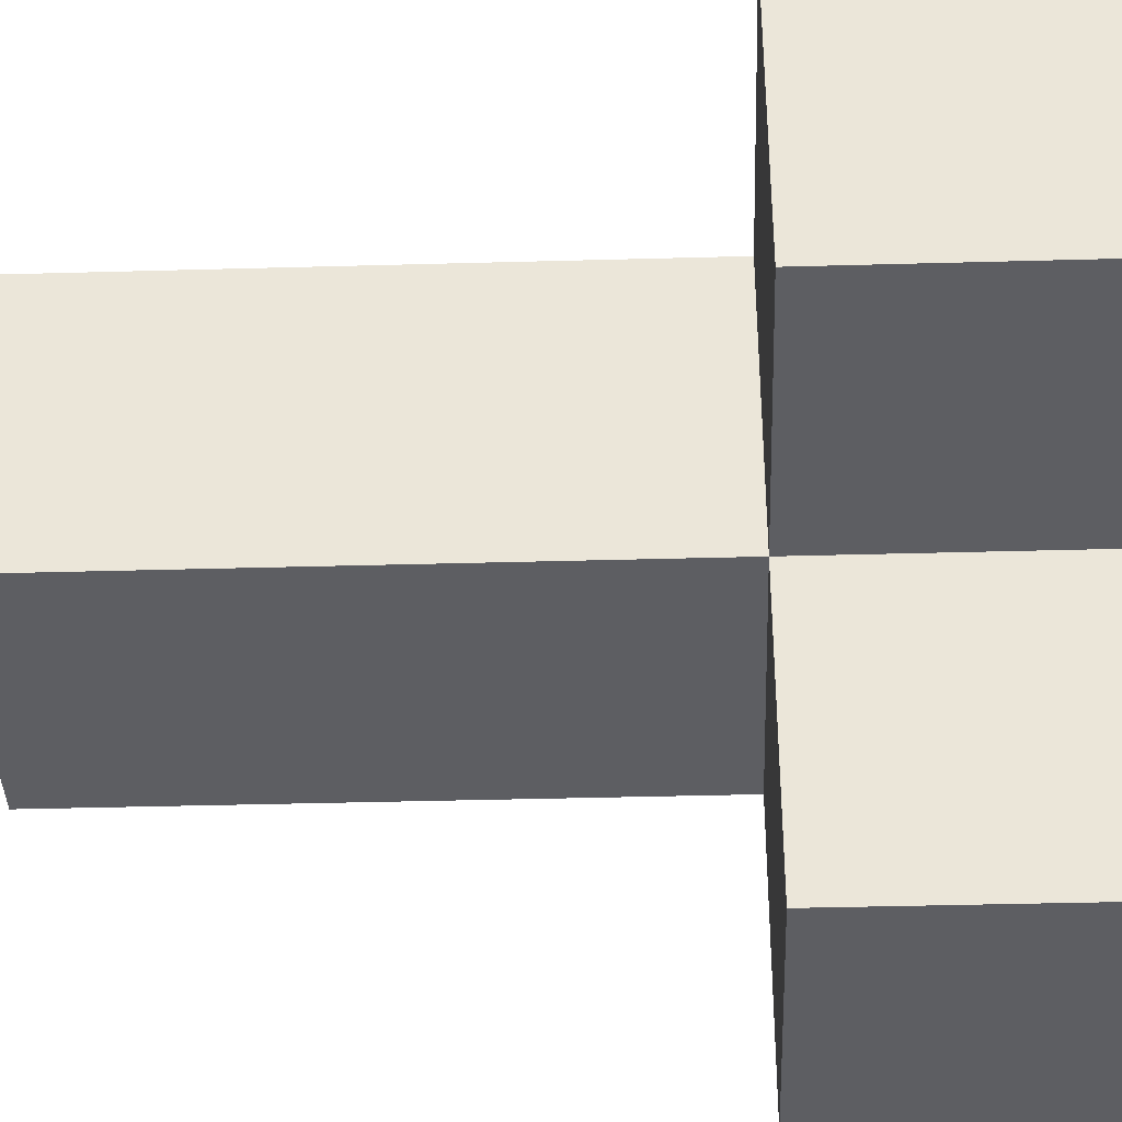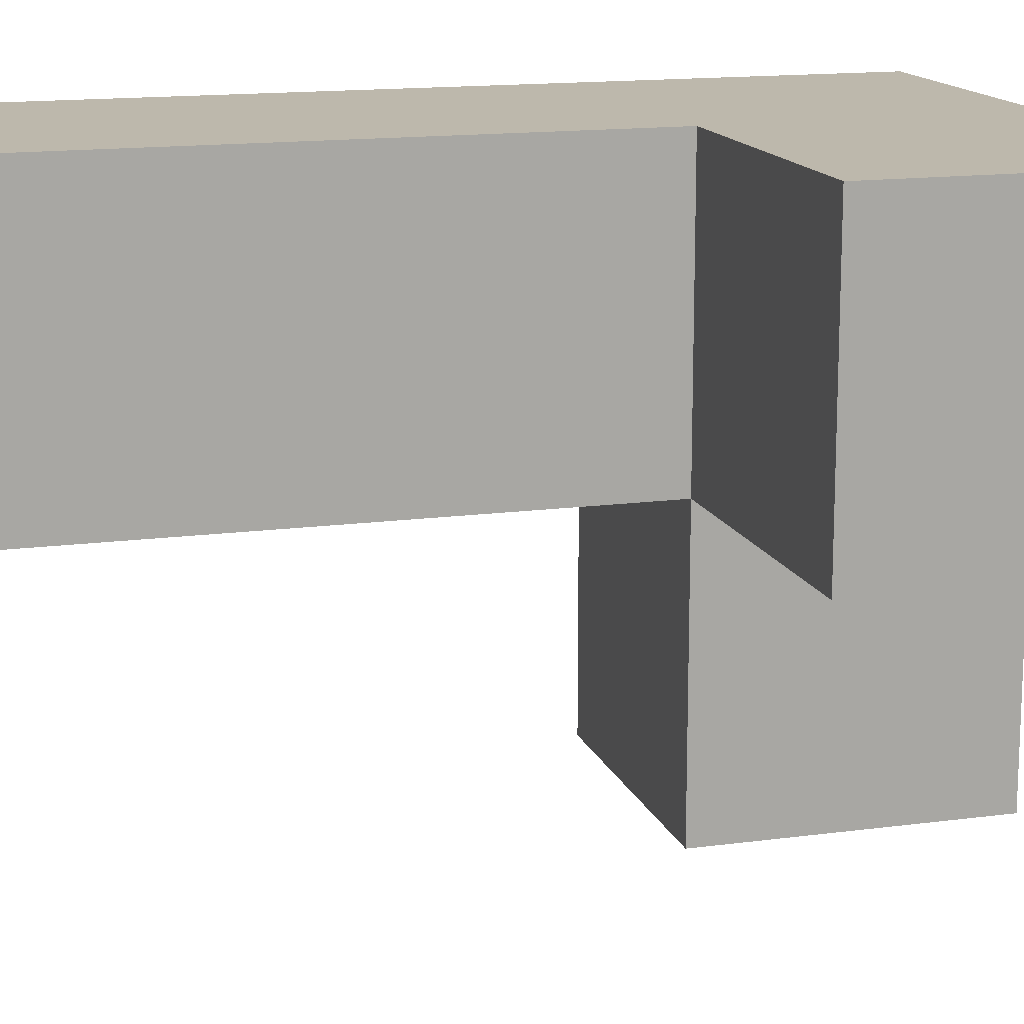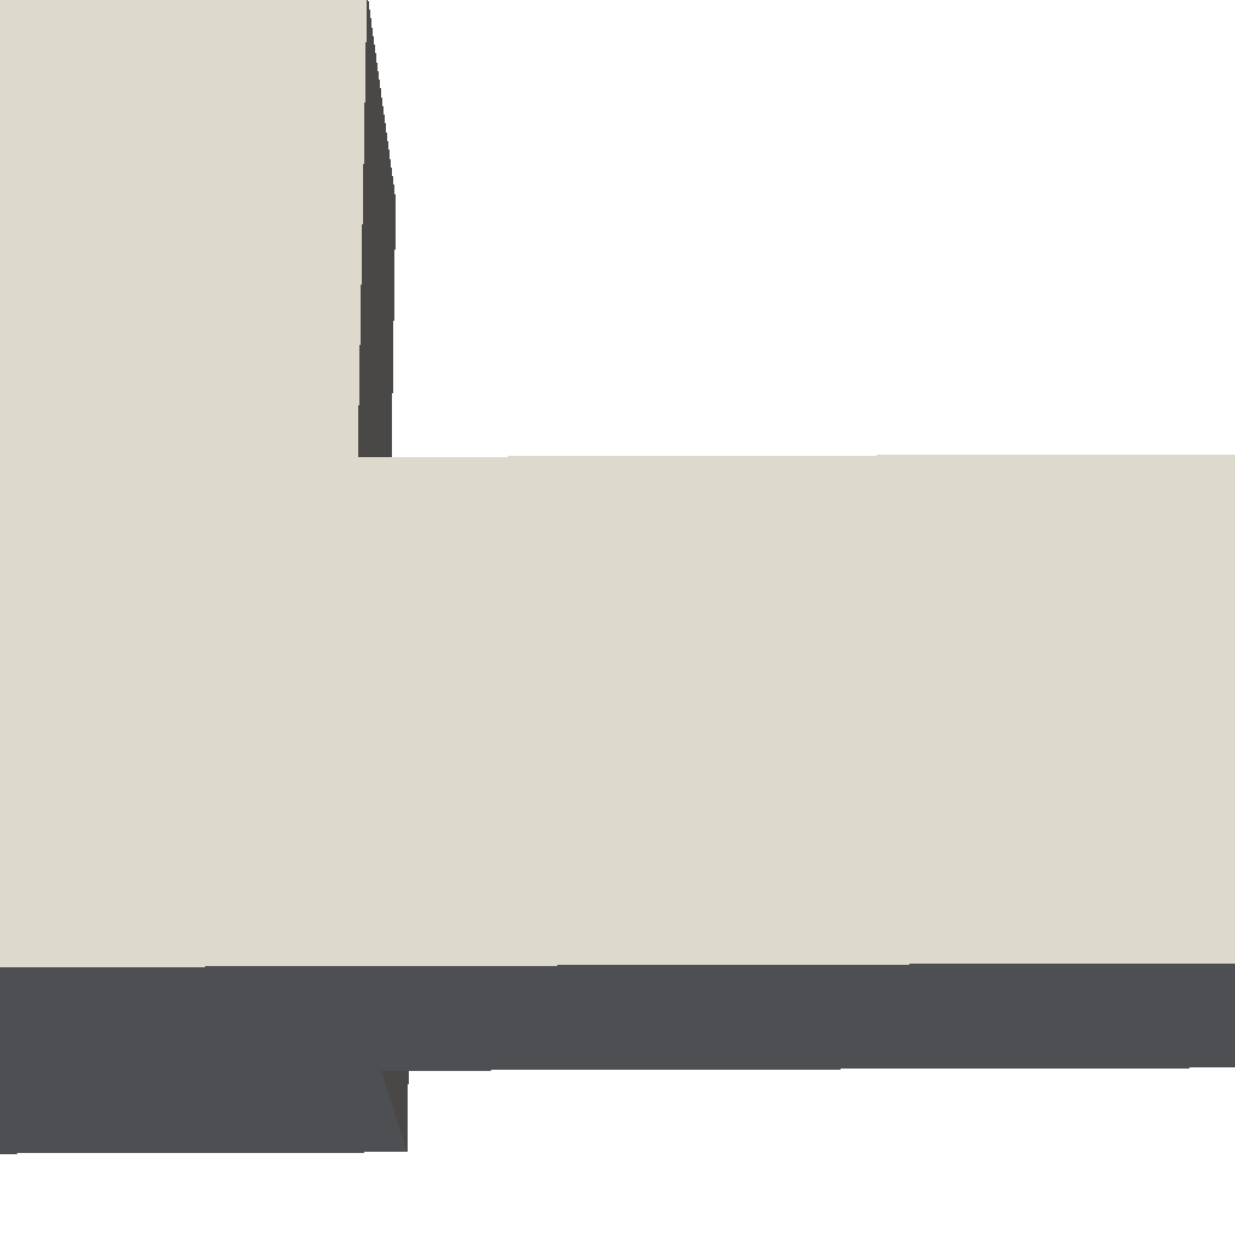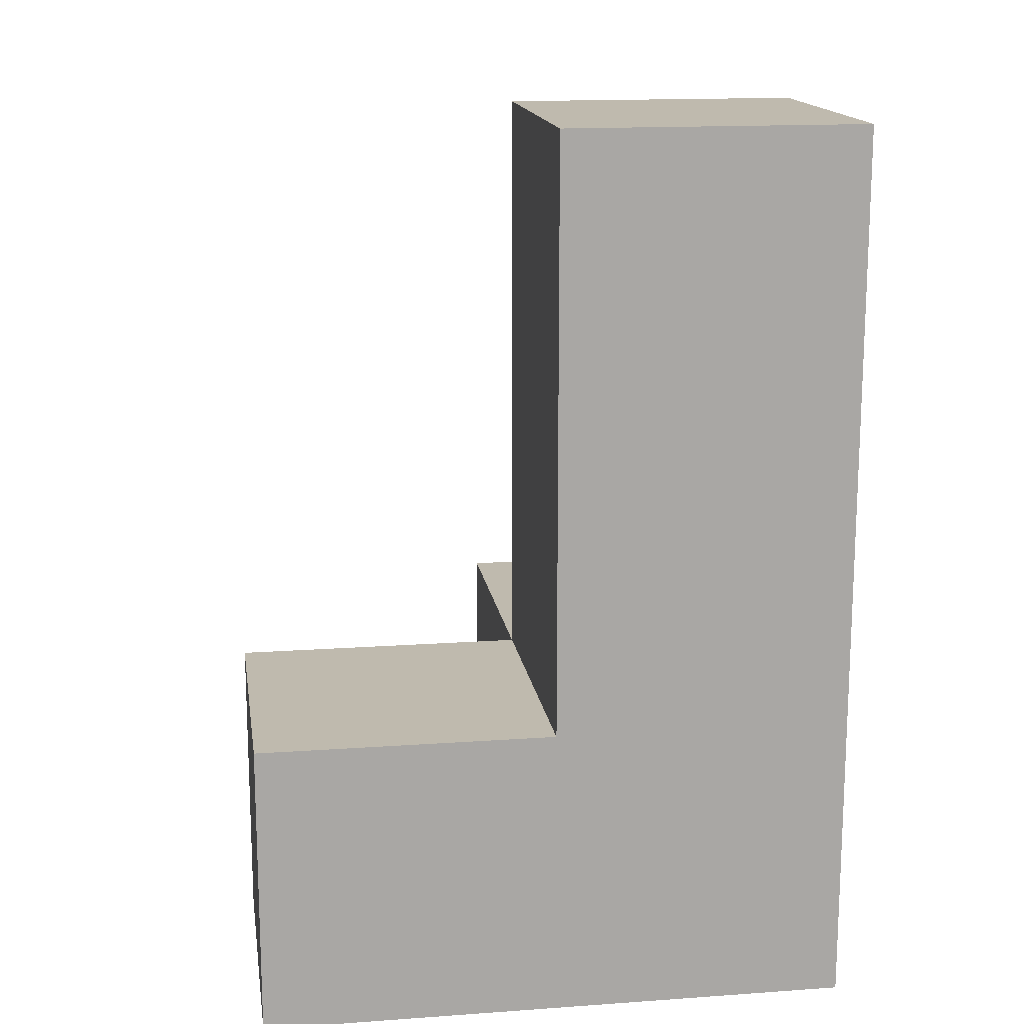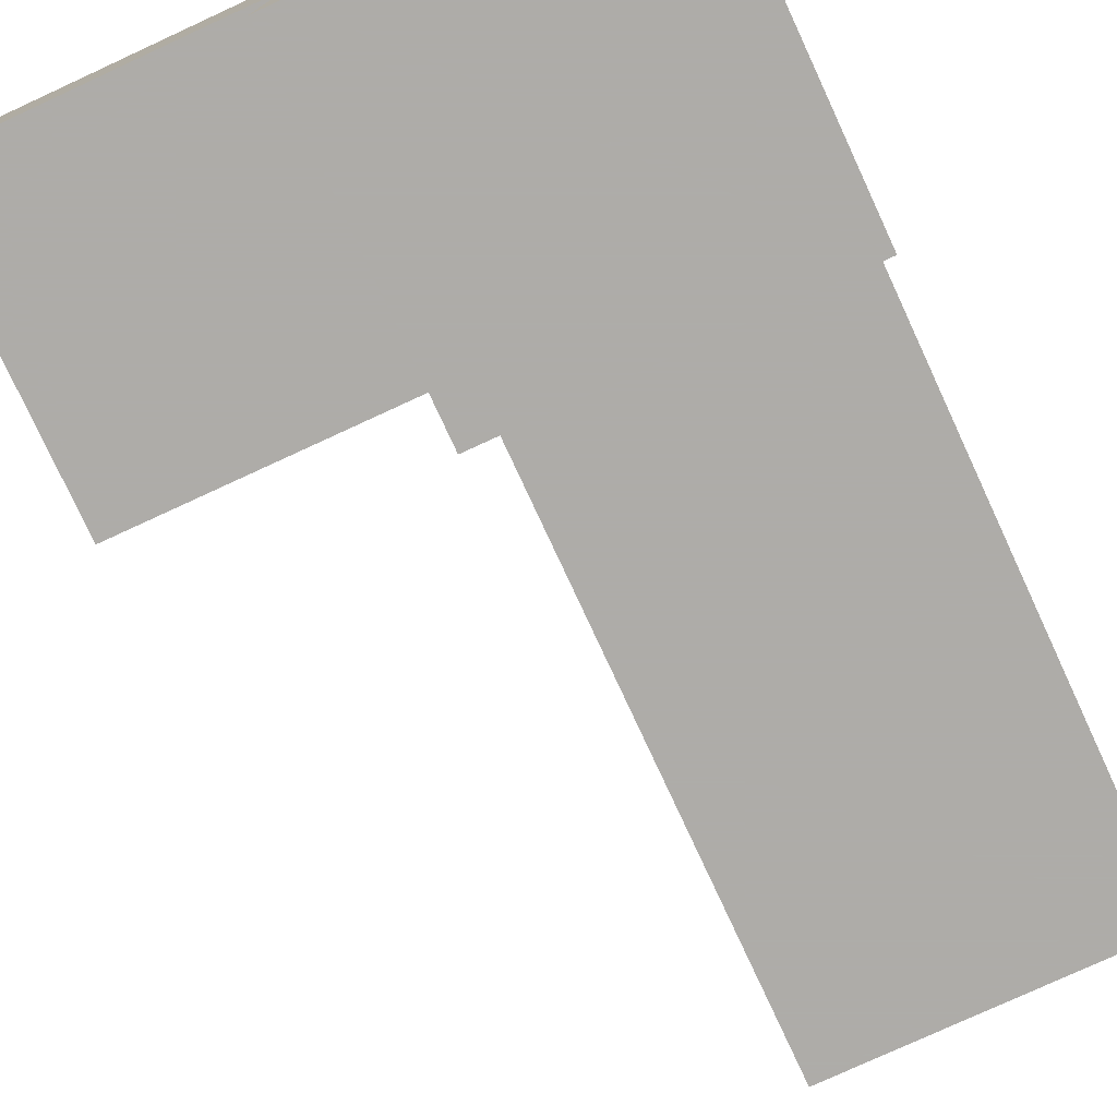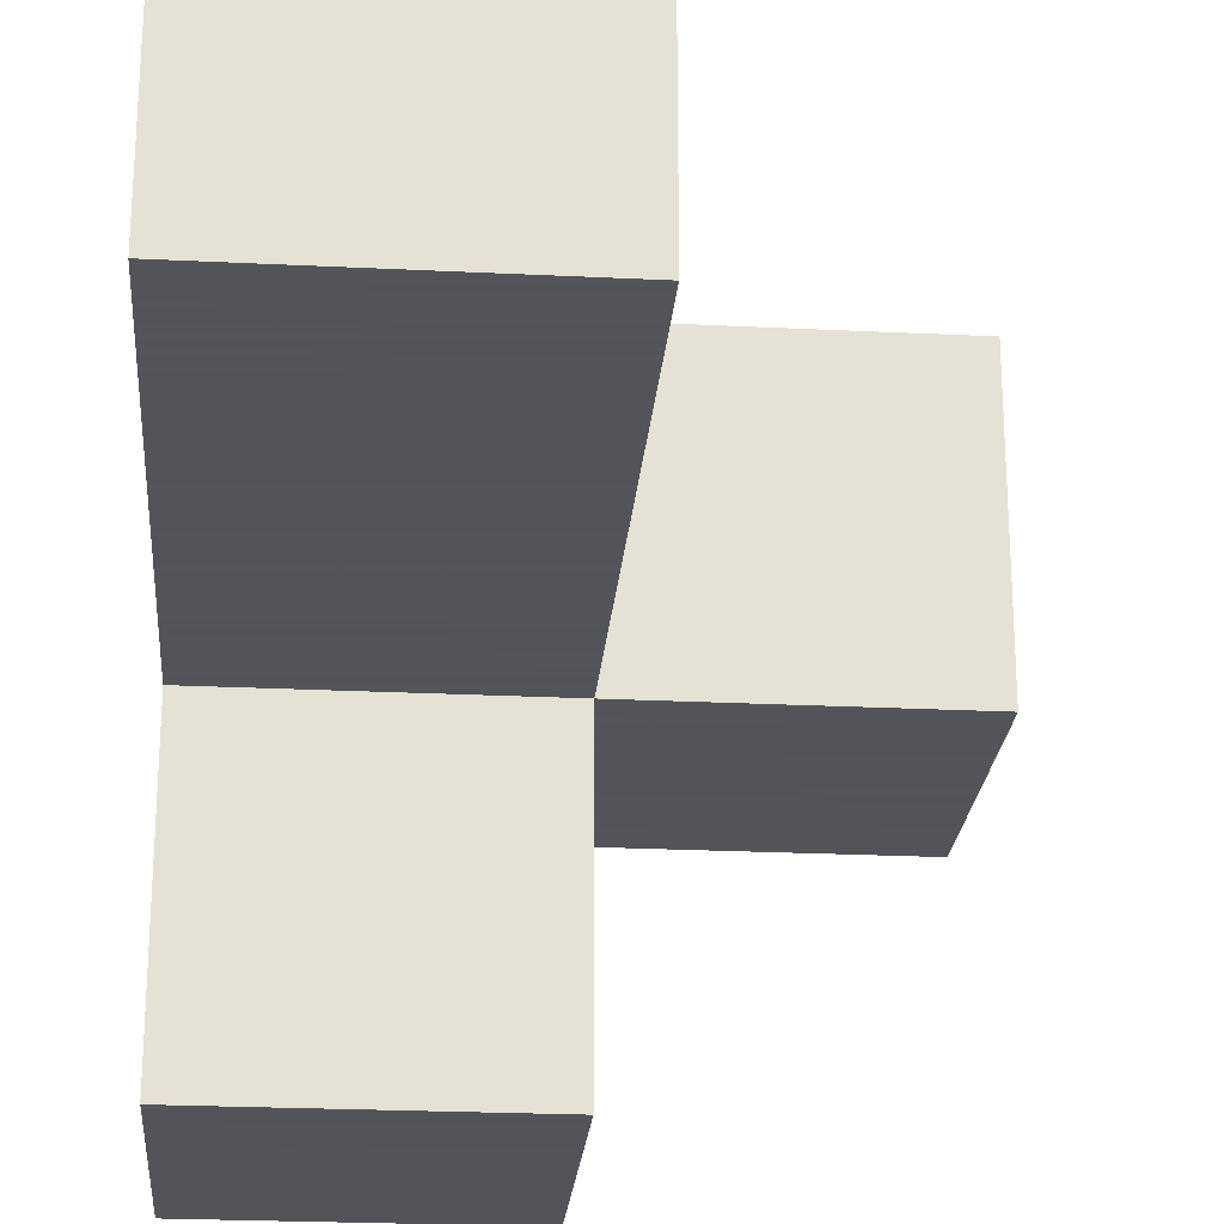
<metadata>
{"format":"obj","ext":"obj","renderer":"f3d","projection":"perspective","resolution":1024,"background":"white","views":[{"elev":-38.8,"azim":-88.0,"up":"+Z"},{"elev":14.8,"azim":-106.2,"up":"+Z"},{"elev":71.9,"azim":89.8,"up":"+Z"},{"elev":15.6,"azim":-8.5,"up":"+Y"},{"elev":-77.0,"azim":24.8,"up":"+Z"},{"elev":-23.9,"azim":175.3,"up":"+Z"}]}
</metadata>
<code>
v 1.992 2.002 1.992
v 1.992 1.012 0.0125
v 1.002 2.002 1.992
v 1.002 3.982 1.992
v 1.992 3.982 1.992
v 0.0125 2.002 1.002
v 1.002 1.012 0.0125
v 1.992 1.012 1.992
v 1.992 2.002 1.002
v 0.0125 1.012 1.992
v 1.002 3.982 1.002
v 1.002 2.002 1.002
v 1.002 2.992 1.992
v 1.992 2.992 1.992
v 1.992 3.982 1.002
v 1.002 1.012 1.992
v 1.992 2.002 0.0125
v 0.0125 1.012 1.002
v 1.992 1.012 1.002
v 1.002 2.002 0.0125
v 1.002 2.992 1.002
v 1.992 2.992 1.002
v 0.0125 2.002 1.992
v 1.002 1.012 1.002
f 22 21 15
f 11 15 21
f 13 14 4
f 5 4 14
f 15 11 5
f 4 5 11
f 11 21 4
f 13 4 21
f 22 15 14
f 5 14 15
f 9 12 22
f 21 22 12
f 3 1 13
f 14 13 1
f 21 12 13
f 3 13 12
f 9 22 1
f 14 1 22
f 16 8 3
f 1 3 8
f 24 19 16
f 8 16 19
f 19 9 8
f 1 8 9
f 2 7 17
f 20 17 7
f 7 2 24
f 19 24 2
f 17 20 9
f 12 9 20
f 20 7 12
f 24 12 7
f 2 17 19
f 9 19 17
f 24 18 12
f 6 12 18
f 10 16 23
f 3 23 16
f 18 24 10
f 16 10 24
f 12 6 3
f 23 3 6
f 6 18 23
f 10 23 18

</code>
